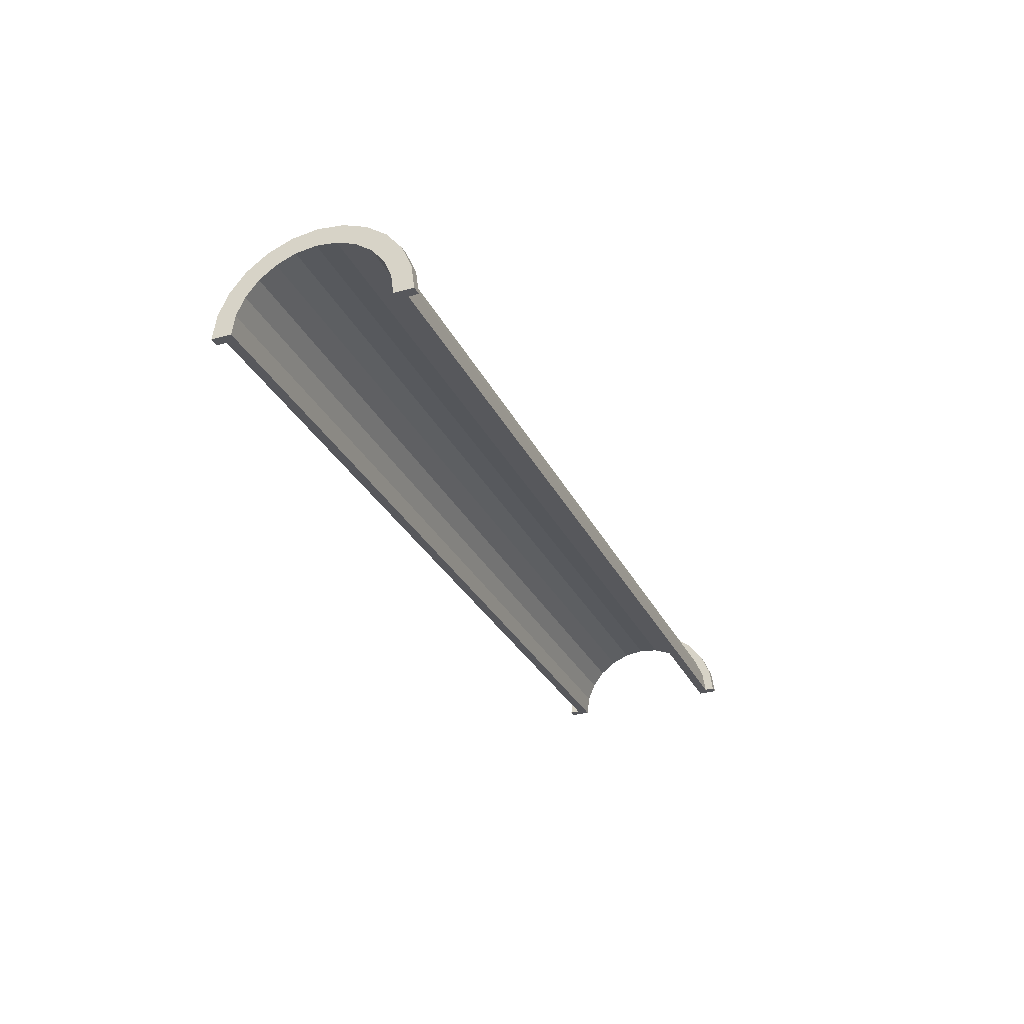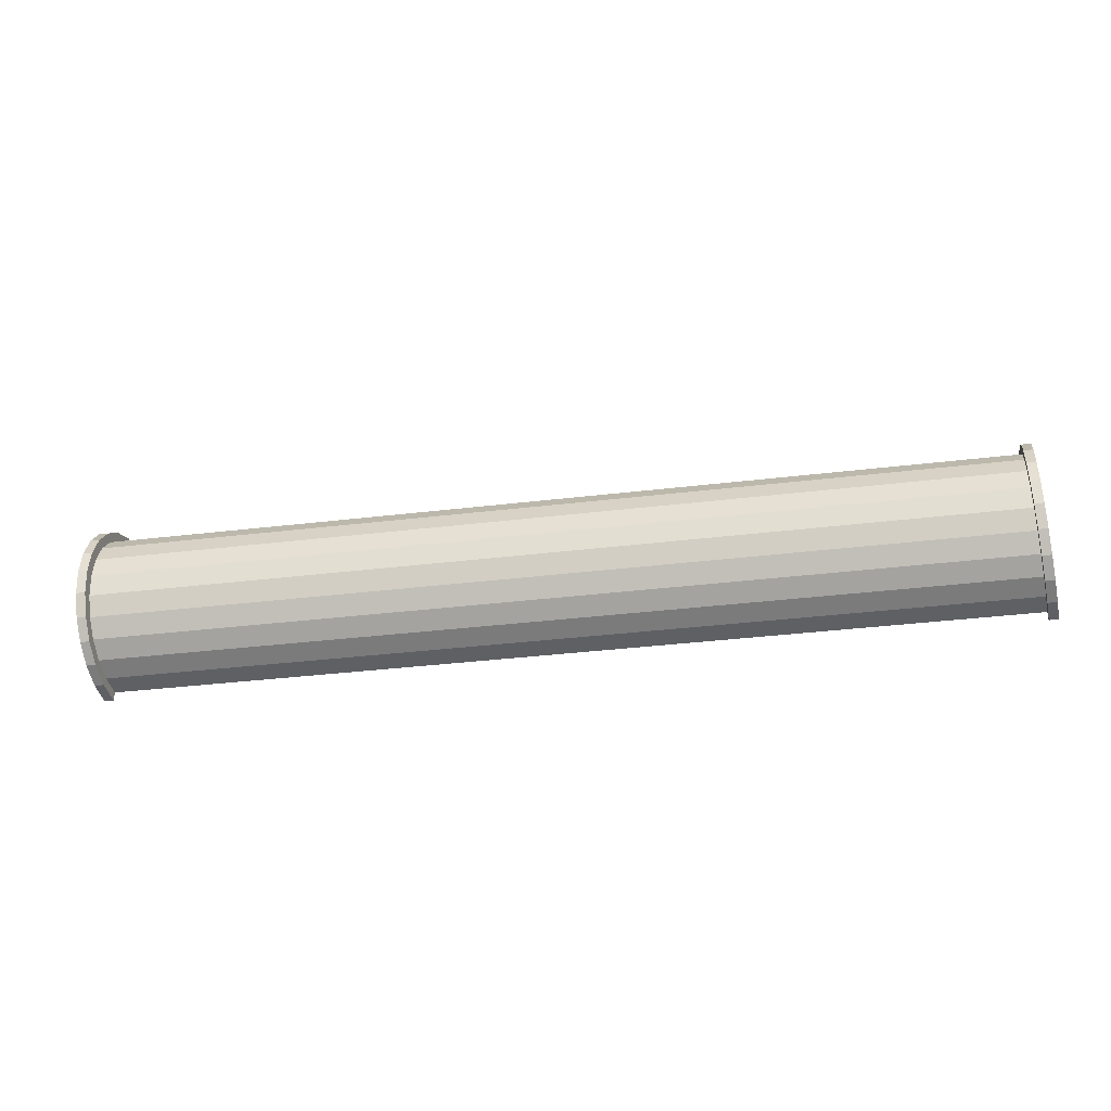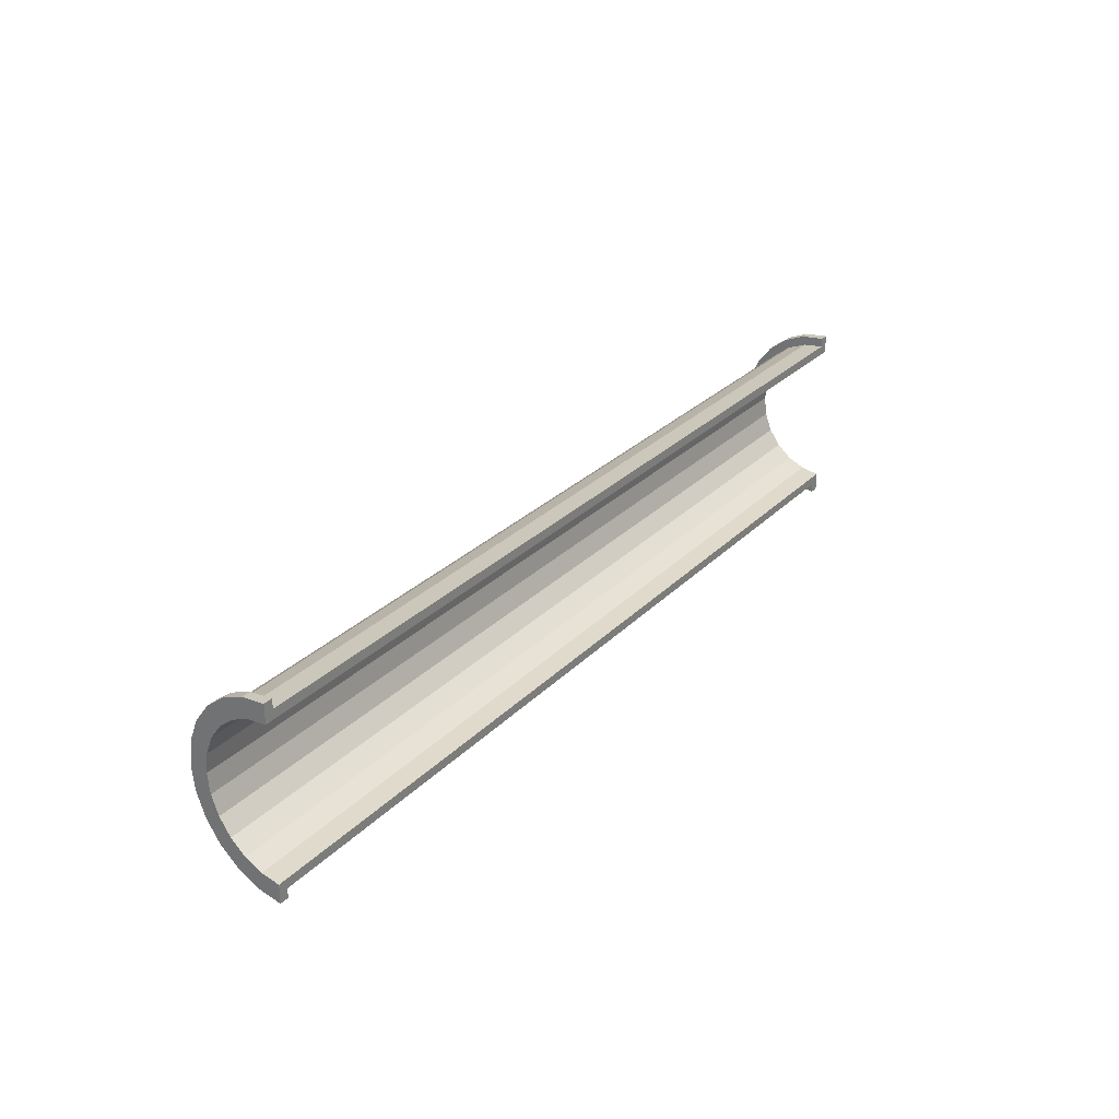
<metadata>
{"format":"obj","ext":"obj","renderer":"f3d","projection":"perspective","resolution":1024,"background":"white","views":[{"elev":-32.9,"azim":111.1,"up":"+Z"},{"elev":-36.5,"azim":13.5,"up":"+Y"},{"elev":27.5,"azim":128.5,"up":"+Y"}]}
</metadata>
<code>
v 1 2.329 8.613
v 98.04 0 1.081
v 98.04 2.329 0.7741
v 98.04 0 1.081
v 1 2.329 8.613
v 1 0 8.919
v 98.04 6.364 -1.555
v 1 7.794 4.419
v 1 6.364 6.283
v 1 7.794 4.419
v 98.04 6.364 -1.555
v 98.04 7.794 -3.419
v 1 6.364 6.283
v 98.04 4.5 -0.125
v 98.04 6.364 -1.555
v 98.04 4.5 -0.125
v 1 6.364 6.283
v 1 4.5 7.713
v 98.04 7.794 -3.419
v 1 8.693 2.249
v 1 7.794 4.419
v 1 8.693 2.249
v 98.04 7.794 -3.419
v 98.04 8.693 -5.59
v 1 -7.794 4.419
v 98.04 -6.364 -1.555
v 1 -6.364 6.283
v 98.04 -6.364 -1.555
v 1 -7.794 4.419
v 98.04 -7.794 -3.419
v -0 7.727 2.071
v -0 9.659 2.588
v 0 10 0
v -0 7.727 2.071
v 0 10 0
v 0 8 0
v -0 9.659 2.588
v -0 7.727 2.071
v -0 8.66 5
v -0 6.928 4
v -0 8.66 5
v -0 7.727 2.071
v -0 8.66 5
v -0 6.928 4
v -0 7.071 7.071
v -0 5.657 5.657
v -0 7.071 7.071
v -0 6.928 4
v -0 5.657 5.657
v -0 5 8.66
v -0 7.071 7.071
v -0 4 6.928
v -0 5 8.66
v -0 5.657 5.657
v -0 4 6.928
v -0 2.588 9.659
v -0 5 8.66
v -0 2.071 7.727
v -0 2.588 9.659
v -0 4 6.928
v -0 0 8
v -0 2.588 9.659
v -0 2.071 7.727
v -0 0 8
v -0 0 10
v -0 2.588 9.659
v -0 -2.071 7.727
v -0 0 10
v -0 0 8
v -0 -2.071 7.727
v -0 -2.588 9.659
v -0 0 10
v -0 -4 6.928
v -0 -2.588 9.659
v -0 -2.071 7.727
v -0 -4 6.928
v -0 -5 8.66
v -0 -2.588 9.659
v -0 -5.657 5.657
v -0 -5 8.66
v -0 -4 6.928
v -0 -7.071 7.071
v -0 -5.657 5.657
v -0 -6.928 4
v -0 -5.657 5.657
v -0 -7.071 7.071
v -0 -5 8.66
v -0 -8.66 5
v -0 -6.928 4
v -0 -7.727 2.071
v -0 -9.659 2.588
v -0 -7.727 2.071
v 0 -8 0
v -0 -6.928 4
v -0 -8.66 5
v -0 -7.071 7.071
v -0 -7.727 2.071
v -0 -9.659 2.588
v -0 -8.66 5
v -0 -9.659 2.588
v 0 -8 0
v 0 -10 0
v 1 4.5 7.713
v 98.04 2.329 0.7741
v 98.04 4.5 -0.125
v 98.04 2.329 0.7741
v 1 4.5 7.713
v 1 2.329 8.613
v 98.04 8.693 -5.59
v 1 9 -0.0808
v 1 8.693 2.249
v 1 9 -0.0808
v 98.04 8.693 -5.59
v 98.04 9 -7.919
v 1 -8.693 2.249
v 98.04 -7.794 -3.419
v 1 -7.794 4.419
v 98.04 -7.794 -3.419
v 1 -8.693 2.249
v 98.04 -8.693 -5.59
v 1 -4.5 7.713
v 98.04 -6.364 -1.555
v 98.04 -4.5 -0.125
v 98.04 -6.364 -1.555
v 1 -4.5 7.713
v 1 -6.364 6.283
v 1 0 8.919
v 98.04 -2.329 0.7741
v 98.04 0 1.081
v 98.04 -2.329 0.7741
v 1 0 8.919
v 1 -2.329 8.613
v 1 -9 -0.0808
v 98.04 -8.693 -5.59
v 1 -8.693 2.249
v 98.04 -8.693 -5.59
v 1 -9 -0.0808
v 98.04 -9 -7.919
v 1 -2.329 8.613
v 98.04 -4.5 -0.125
v 98.04 -2.329 0.7741
v 98.04 -4.5 -0.125
v 1 -2.329 8.613
v 1 -4.5 7.713
v 99.04 0 0
v -0 2.071 7.727
v 99.04 2.071 -0.2726
v -0 2.071 7.727
v 99.04 0 0
v -0 0 8
v -0 6.928 4
v 99.04 5.657 -2.343
v -0 5.657 5.657
v 99.04 5.657 -2.343
v -0 6.928 4
v 99.04 6.928 -4
v 0 8 0
v 99.04 7.727 -5.929
v -0 7.727 2.071
v 99.04 7.727 -5.929
v 0 8 0
v 99.04 8 -8
v -0 -2.071 7.727
v 99.04 0 0
v 99.04 -2.071 -0.2726
v 99.04 0 0
v -0 -2.071 7.727
v -0 0 8
v 99.04 4 -1.072
v -0 5.657 5.657
v 99.04 5.657 -2.343
v -0 5.657 5.657
v 99.04 4 -1.072
v -0 4 6.928
v 99.04 2.071 -0.2726
v -0 4 6.928
v 99.04 4 -1.072
v -0 4 6.928
v 99.04 2.071 -0.2726
v -0 2.071 7.727
v -0 7.727 2.071
v 99.04 6.928 -4
v -0 6.928 4
v 99.04 6.928 -4
v -0 7.727 2.071
v 99.04 7.727 -5.929
v 99.04 -5.657 -2.343
v -0 -6.928 4
v -0 -5.657 5.657
v -0 -6.928 4
v 99.04 -5.657 -2.343
v 99.04 -6.928 -4
v 99.04 -7.727 -5.929
v 0 -8 0
v -0 -7.727 2.071
v 0 -8 0
v 99.04 -7.727 -5.929
v 99.04 -8 -8
v -0 -4 6.928
v 99.04 -2.071 -0.2726
v 99.04 -4 -1.072
v 99.04 -2.071 -0.2726
v -0 -4 6.928
v -0 -2.071 7.727
v 99.04 -6.928 -4
v -0 -7.727 2.071
v -0 -6.928 4
v -0 -7.727 2.071
v 99.04 -6.928 -4
v 99.04 -7.727 -5.929
v -0 -5.657 5.657
v 99.04 -4 -1.072
v 99.04 -5.657 -2.343
v 99.04 -4 -1.072
v -0 -5.657 5.657
v -0 -4 6.928
v -0 2.588 9.659
v 1 0 9.919
v 1 2.588 9.579
v 1 0 9.919
v -0 2.588 9.659
v -0 0 10
v 1 7.071 6.99
v -0 8.66 5
v -0 7.071 7.071
v -0 8.66 5
v 1 7.071 6.99
v 1 8.66 4.919
v 1 9.659 2.507
v 1 9 -0.0808
v 1 10 -0.0808
v 1 9.659 2.507
v 1 8.693 2.249
v 1 9 -0.0808
v 1 8.66 4.919
v 1 8.693 2.249
v 1 9.659 2.507
v 1 8.66 4.919
v 1 7.794 4.419
v 1 8.693 2.249
v 1 7.071 6.99
v 1 7.794 4.419
v 1 8.66 4.919
v 1 7.071 6.99
v 1 6.364 6.283
v 1 7.794 4.419
v 1 5 8.579
v 1 6.364 6.283
v 1 7.071 6.99
v 1 5 8.579
v 1 4.5 7.713
v 1 6.364 6.283
v 1 2.588 9.579
v 1 4.5 7.713
v 1 5 8.579
v 1 2.588 9.579
v 1 2.329 8.613
v 1 4.5 7.713
v 1 0 9.919
v 1 2.329 8.613
v 1 2.588 9.579
v 1 0 9.919
v 1 0 8.919
v 1 2.329 8.613
v 1 0 9.919
v 1 -2.329 8.613
v 1 0 8.919
v 1 -2.588 9.579
v 1 -2.329 8.613
v 1 0 9.919
v 1 -2.588 9.579
v 1 -4.5 7.713
v 1 -2.329 8.613
v 1 -5 8.579
v 1 -4.5 7.713
v 1 -2.588 9.579
v 1 -5 8.579
v 1 -6.364 6.283
v 1 -4.5 7.713
v 1 -7.071 6.99
v 1 -6.364 6.283
v 1 -5 8.579
v 1 -7.071 6.99
v 1 -7.794 4.419
v 1 -6.364 6.283
v 1 -8.66 4.919
v 1 -7.794 4.419
v 1 -7.071 6.99
v 1 -8.66 4.919
v 1 -8.693 2.249
v 1 -7.794 4.419
v 1 -9.659 2.507
v 1 -8.693 2.249
v 1 -8.66 4.919
v 1 -8.693 2.249
v 1 -9.659 2.507
v 1 -9 -0.0808
v 1 -9 -0.0808
v 1 -9.659 2.507
v 1 -10 -0.0808
v 1 9.659 2.507
v 0 10 0
v -0 9.659 2.588
v 0 10 0
v 1 9.659 2.507
v 1 10 -0.0808
v -0 -8.66 5
v 1 -7.071 6.99
v -0 -7.071 7.071
v 1 -7.071 6.99
v -0 -8.66 5
v 1 -8.66 4.919
v 1 0 9.919
v -0 -2.588 9.659
v 1 -2.588 9.579
v -0 -2.588 9.659
v 1 0 9.919
v -0 0 10
v -0 7.071 7.071
v 1 5 8.579
v 1 7.071 6.99
v 1 5 8.579
v -0 7.071 7.071
v -0 5 8.66
v -0 5 8.66
v 1 2.588 9.579
v 1 5 8.579
v 1 2.588 9.579
v -0 5 8.66
v -0 2.588 9.659
v 1 8.66 4.919
v -0 9.659 2.588
v -0 8.66 5
v -0 9.659 2.588
v 1 8.66 4.919
v 1 9.659 2.507
v -0 -9.659 2.588
v 1 -8.66 4.919
v -0 -8.66 5
v 1 -8.66 4.919
v -0 -9.659 2.588
v 1 -9.659 2.507
v 1 -2.588 9.579
v -0 -5 8.66
v 1 -5 8.579
v -0 -5 8.66
v 1 -2.588 9.579
v -0 -2.588 9.659
v 0 -10 0
v 1 -9.659 2.507
v -0 -9.659 2.588
v 1 -9.659 2.507
v 0 -10 0
v 1 -10 -0.0808
v 1 -5 8.579
v -0 -7.071 7.071
v 1 -7.071 6.99
v -0 -7.071 7.071
v 1 -5 8.579
v -0 -5 8.66
v 98.04 2.588 1.74
v 99.04 0 2
v 99.04 2.588 1.659
v 99.04 0 2
v 98.04 2.588 1.74
v 98.04 0 2.081
v 98.04 -10 -7.919
v 99.04 -9.659 -5.412
v 98.04 -9.659 -5.331
v 99.04 -9.659 -5.412
v 98.04 -10 -7.919
v 99.04 -10 -8
v 98.04 -5 0.741
v 99.04 -7.071 -0.9289
v 99.04 -5 0.6603
v 99.04 -7.071 -0.9289
v 98.04 -5 0.741
v 98.04 -7.071 -0.8482
v 98.04 9 -7.919
v 98.04 9.659 -5.331
v 98.04 10 -7.919
v 98.04 8.693 -5.59
v 98.04 9.659 -5.331
v 98.04 9 -7.919
v 98.04 8.693 -5.59
v 98.04 8.66 -2.919
v 98.04 9.659 -5.331
v 98.04 7.794 -3.419
v 98.04 8.66 -2.919
v 98.04 8.693 -5.59
v 98.04 7.794 -3.419
v 98.04 7.071 -0.8482
v 98.04 8.66 -2.919
v 98.04 6.364 -1.555
v 98.04 7.071 -0.8482
v 98.04 7.794 -3.419
v 98.04 6.364 -1.555
v 98.04 5 0.741
v 98.04 7.071 -0.8482
v 98.04 4.5 -0.125
v 98.04 5 0.741
v 98.04 6.364 -1.555
v 98.04 4.5 -0.125
v 98.04 2.588 1.74
v 98.04 5 0.741
v 98.04 2.329 0.7741
v 98.04 2.588 1.74
v 98.04 4.5 -0.125
v 98.04 0 1.081
v 98.04 2.588 1.74
v 98.04 2.329 0.7741
v 98.04 0 1.081
v 98.04 0 2.081
v 98.04 2.588 1.74
v 98.04 -2.329 0.7741
v 98.04 0 2.081
v 98.04 0 1.081
v 98.04 -2.329 0.7741
v 98.04 -2.588 1.74
v 98.04 0 2.081
v 98.04 -4.5 -0.125
v 98.04 -2.588 1.74
v 98.04 -2.329 0.7741
v 98.04 -4.5 -0.125
v 98.04 -5 0.741
v 98.04 -2.588 1.74
v 98.04 -6.364 -1.555
v 98.04 -5 0.741
v 98.04 -4.5 -0.125
v 98.04 -6.364 -1.555
v 98.04 -7.071 -0.8482
v 98.04 -5 0.741
v 98.04 -7.794 -3.419
v 98.04 -7.071 -0.8482
v 98.04 -6.364 -1.555
v 98.04 -7.794 -3.419
v 98.04 -8.66 -2.919
v 98.04 -7.071 -0.8482
v 98.04 -8.693 -5.59
v 98.04 -8.66 -2.919
v 98.04 -7.794 -3.419
v 98.04 -9.659 -5.331
v 98.04 -8.693 -5.59
v 98.04 -9 -7.919
v 98.04 -8.693 -5.59
v 98.04 -9.659 -5.331
v 98.04 -8.66 -2.919
v 98.04 -9.659 -5.331
v 98.04 -9 -7.919
v 98.04 -10 -7.919
v 99.04 7.071 -0.9289
v 98.04 8.66 -2.919
v 98.04 7.071 -0.8482
v 98.04 8.66 -2.919
v 99.04 7.071 -0.9289
v 99.04 8.66 -3
v 99.04 7.727 -5.929
v 99.04 9.659 -5.412
v 99.04 8.66 -3
v 99.04 9.659 -5.412
v 99.04 7.727 -5.929
v 99.04 10 -8
v 99.04 10 -8
v 99.04 7.727 -5.929
v 99.04 8 -8
v 99.04 6.928 -4
v 99.04 8.66 -3
v 99.04 7.071 -0.9289
v 99.04 8.66 -3
v 99.04 6.928 -4
v 99.04 7.727 -5.929
v 99.04 7.071 -0.9289
v 99.04 5.657 -2.343
v 99.04 6.928 -4
v 99.04 5 0.6603
v 99.04 5.657 -2.343
v 99.04 7.071 -0.9289
v 99.04 5 0.6603
v 99.04 4 -1.072
v 99.04 5.657 -2.343
v 99.04 2.588 1.659
v 99.04 4 -1.072
v 99.04 5 0.6603
v 99.04 2.588 1.659
v 99.04 2.071 -0.2726
v 99.04 4 -1.072
v 99.04 0 2
v 99.04 2.071 -0.2726
v 99.04 2.588 1.659
v 99.04 0 2
v 99.04 0 0
v 99.04 2.071 -0.2726
v 99.04 0 2
v 99.04 -2.071 -0.2726
v 99.04 0 0
v 99.04 -2.588 1.659
v 99.04 -2.071 -0.2726
v 99.04 0 2
v 99.04 -2.588 1.659
v 99.04 -4 -1.072
v 99.04 -2.071 -0.2726
v 99.04 -5 0.6603
v 99.04 -4 -1.072
v 99.04 -2.588 1.659
v 99.04 -5 0.6603
v 99.04 -5.657 -2.343
v 99.04 -4 -1.072
v 99.04 -7.071 -0.9289
v 99.04 -5.657 -2.343
v 99.04 -5 0.6603
v 99.04 -5.657 -2.343
v 99.04 -7.071 -0.9289
v 99.04 -6.928 -4
v 99.04 -8.66 -3
v 99.04 -6.928 -4
v 99.04 -7.071 -0.9289
v 99.04 -6.928 -4
v 99.04 -8.66 -3
v 99.04 -7.727 -5.929
v 99.04 -9.659 -5.412
v 99.04 -7.727 -5.929
v 99.04 -8.66 -3
v 99.04 -7.727 -5.929
v 99.04 -9.659 -5.412
v 99.04 -8 -8
v 99.04 -8 -8
v 99.04 -9.659 -5.412
v 99.04 -10 -8
v 99.04 9.659 -5.412
v 98.04 10 -7.919
v 98.04 9.659 -5.331
v 98.04 10 -7.919
v 99.04 9.659 -5.412
v 99.04 10 -8
v 98.04 -8.66 -2.919
v 99.04 -7.071 -0.9289
v 98.04 -7.071 -0.8482
v 99.04 -7.071 -0.9289
v 98.04 -8.66 -2.919
v 99.04 -8.66 -3
v 98.04 0 2.081
v 99.04 -2.588 1.659
v 99.04 0 2
v 99.04 -2.588 1.659
v 98.04 0 2.081
v 98.04 -2.588 1.74
v 98.04 7.071 -0.8482
v 99.04 5 0.6603
v 99.04 7.071 -0.9289
v 99.04 5 0.6603
v 98.04 7.071 -0.8482
v 98.04 5 0.741
v 98.04 5 0.741
v 99.04 2.588 1.659
v 99.04 5 0.6603
v 99.04 2.588 1.659
v 98.04 5 0.741
v 98.04 2.588 1.74
v 99.04 8.66 -3
v 98.04 9.659 -5.331
v 98.04 8.66 -2.919
v 98.04 9.659 -5.331
v 99.04 8.66 -3
v 99.04 9.659 -5.412
v 98.04 -9.659 -5.331
v 99.04 -8.66 -3
v 98.04 -8.66 -2.919
v 99.04 -8.66 -3
v 98.04 -9.659 -5.331
v 99.04 -9.659 -5.412
v 98.04 -2.588 1.74
v 99.04 -5 0.6603
v 99.04 -2.588 1.659
v 99.04 -5 0.6603
v 98.04 -2.588 1.74
v 98.04 -5 0.741
v 99.04 8 -8
v 98.04 9 -7.919
v 99.04 10 -8
v 99.04 8 -8
v 1 9 -0.0808
v 98.04 9 -7.919
v 0 8 0
v 1 9 -0.0808
v 99.04 8 -8
v 0 10 0
v 1 9 -0.0808
v 0 8 0
v 1 9 -0.0808
v 0 10 0
v 1 10 -0.0808
v 99.04 10 -8
v 98.04 9 -7.919
v 98.04 10 -7.919
v 1 -10 -0.0808
v 0 -10 0
v 1 -9 -0.0808
v 98.04 -9 -7.919
v 99.04 -10 -8
v 98.04 -10 -7.919
v 99.04 -10 -8
v 98.04 -9 -7.919
v 99.04 -8 -8
v 1 -9 -0.0808
v 99.04 -8 -8
v 98.04 -9 -7.919
v 1 -9 -0.0808
v 0 -8 0
v 99.04 -8 -8
v 0 -8 0
v 1 -9 -0.0808
v 0 -10 0
f 1 2 3
f 4 5 6
f 7 8 9
f 10 11 12
f 13 14 15
f 16 17 18
f 19 20 21
f 22 23 24
f 25 26 27
f 28 29 30
f 31 32 33
f 34 35 36
f 37 38 39
f 40 41 42
f 43 44 45
f 46 47 48
f 49 50 51
f 52 53 54
f 55 56 57
f 58 59 60
f 61 62 63
f 64 65 66
f 67 68 69
f 70 71 72
f 73 74 75
f 76 77 78
f 79 80 81
f 82 83 84
f 85 86 87
f 88 89 90
f 91 92 93
f 94 95 96
f 97 98 99
f 100 101 102
f 103 104 105
f 106 107 108
f 109 110 111
f 112 113 114
f 115 116 117
f 118 119 120
f 121 122 123
f 124 125 126
f 127 128 129
f 130 131 132
f 133 134 135
f 136 137 138
f 139 140 141
f 142 143 144
f 145 146 147
f 148 149 150
f 151 152 153
f 154 155 156
f 157 158 159
f 160 161 162
f 163 164 165
f 166 167 168
f 169 170 171
f 172 173 174
f 175 176 177
f 178 179 180
f 181 182 183
f 184 185 186
f 187 188 189
f 190 191 192
f 193 194 195
f 196 197 198
f 199 200 201
f 202 203 204
f 205 206 207
f 208 209 210
f 211 212 213
f 214 215 216
f 217 218 219
f 220 221 222
f 223 224 225
f 226 227 228
f 229 230 231
f 232 233 234
f 235 236 237
f 238 239 240
f 241 242 243
f 244 245 246
f 247 248 249
f 250 251 252
f 253 254 255
f 256 257 258
f 259 260 261
f 262 263 264
f 265 266 267
f 268 269 270
f 271 272 273
f 274 275 276
f 277 278 279
f 280 281 282
f 283 284 285
f 286 287 288
f 289 290 291
f 292 293 294
f 295 296 297
f 298 299 300
f 301 302 303
f 304 305 306
f 307 308 309
f 310 311 312
f 313 314 315
f 316 317 318
f 319 320 321
f 322 323 324
f 325 326 327
f 328 329 330
f 331 332 333
f 334 335 336
f 337 338 339
f 340 341 342
f 343 344 345
f 346 347 348
f 349 350 351
f 352 353 354
f 355 356 357
f 358 359 360
f 361 362 363
f 364 365 366
f 367 368 369
f 370 371 372
f 373 374 375
f 376 377 378
f 379 380 381
f 382 383 384
f 385 386 387
f 388 389 390
f 391 392 393
f 394 395 396
f 397 398 399
f 400 401 402
f 403 404 405
f 406 407 408
f 409 410 411
f 412 413 414
f 415 416 417
f 418 419 420
f 421 422 423
f 424 425 426
f 427 428 429
f 430 431 432
f 433 434 435
f 436 437 438
f 439 440 441
f 442 443 444
f 445 446 447
f 448 449 450
f 451 452 453
f 454 455 456
f 457 458 459
f 460 461 462
f 463 464 465
f 466 467 468
f 469 470 471
f 472 473 474
f 475 476 477
f 478 479 480
f 481 482 483
f 484 485 486
f 487 488 489
f 490 491 492
f 493 494 495
f 496 497 498
f 499 500 501
f 502 503 504
f 505 506 507
f 508 509 510
f 511 512 513
f 514 515 516
f 517 518 519
f 520 521 522
f 523 524 525
f 526 527 528
f 529 530 531
f 532 533 534
f 535 536 537
f 538 539 540
f 541 542 543
f 544 545 546
f 547 548 549
f 550 551 552
f 553 554 555
f 556 557 558
f 559 560 561
f 562 563 564
f 565 566 567
f 568 569 570
f 571 572 573
f 574 575 576
f 577 578 579
f 580 581 582
f 583 584 585
f 586 587 588
f 589 590 591
f 592 593 594
f 595 596 597
f 598 599 600
f 601 602 603
f 604 605 606
f 607 608 609
f 610 611 612

</code>
